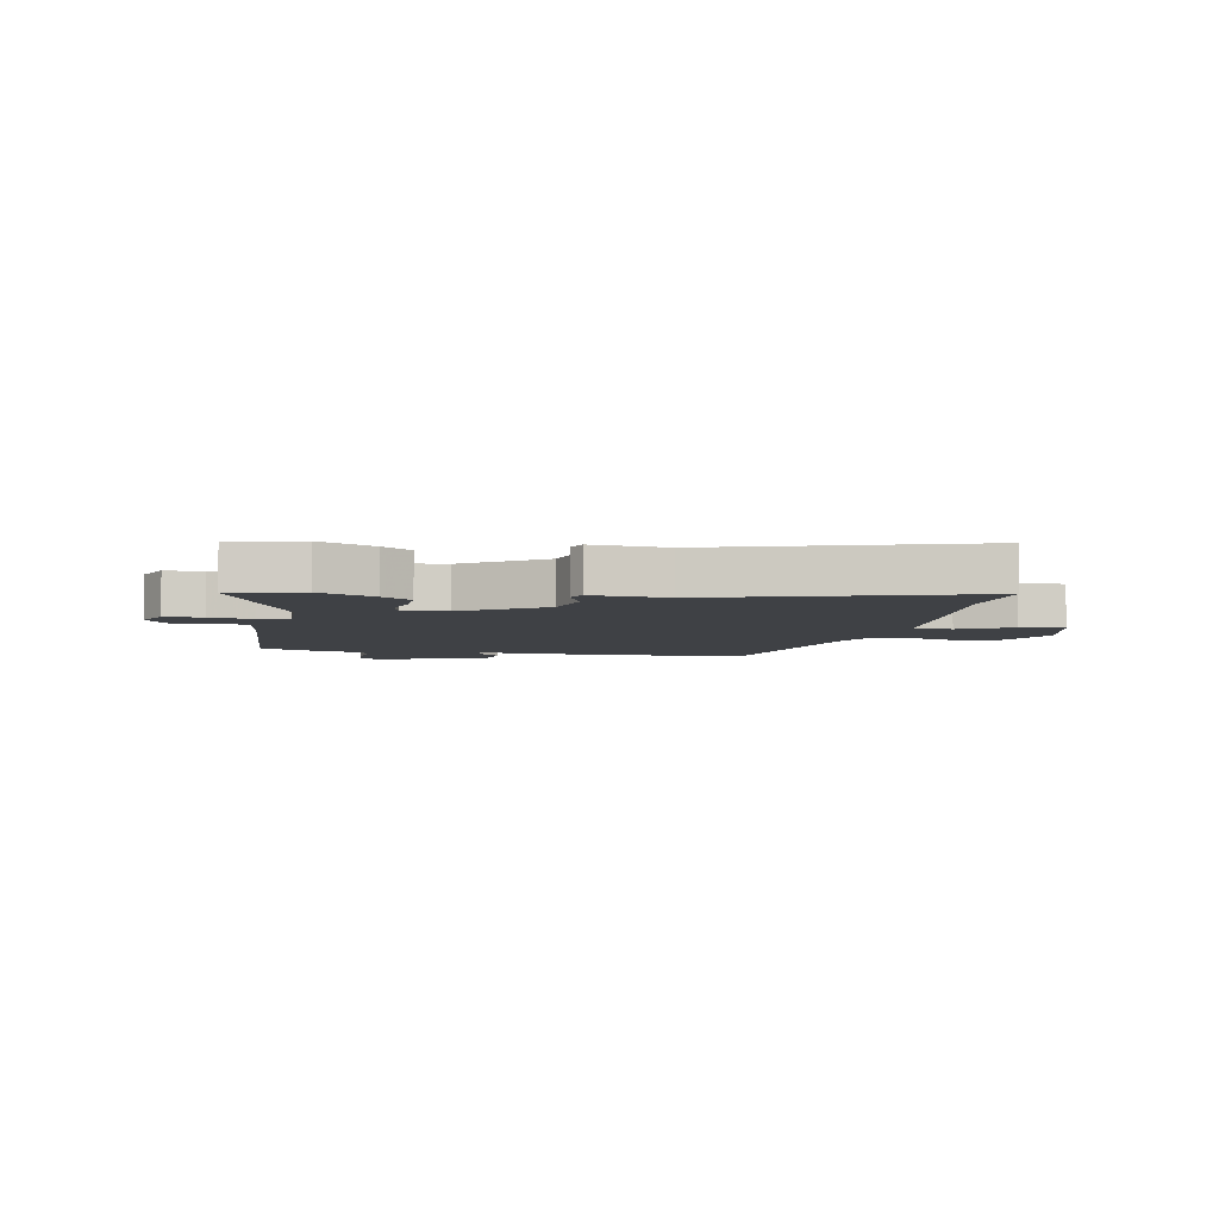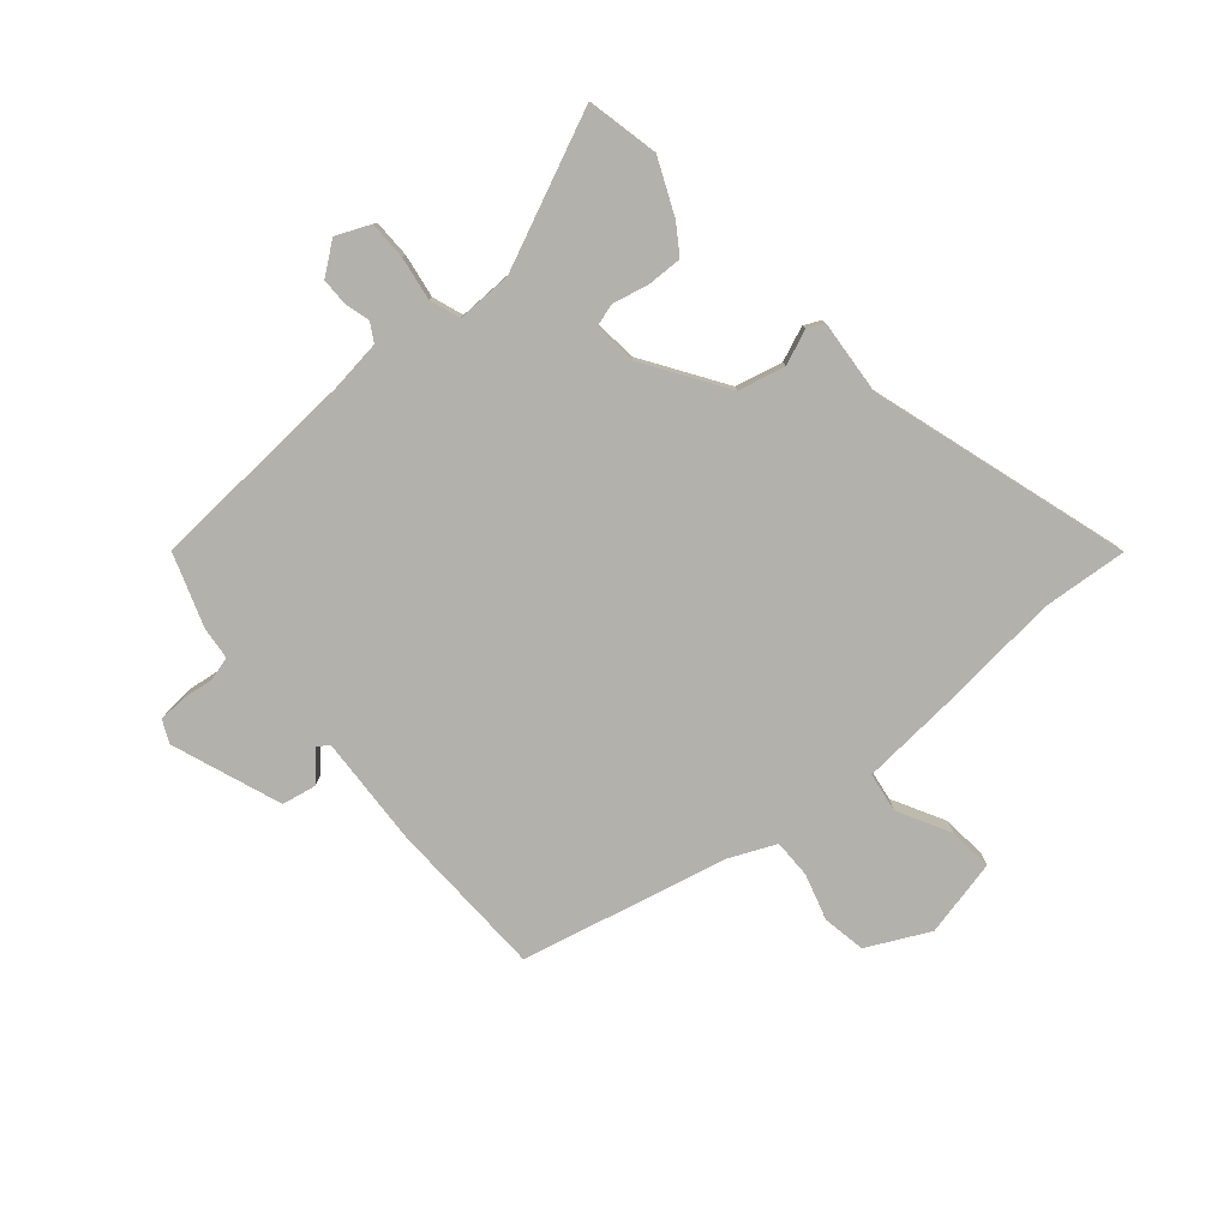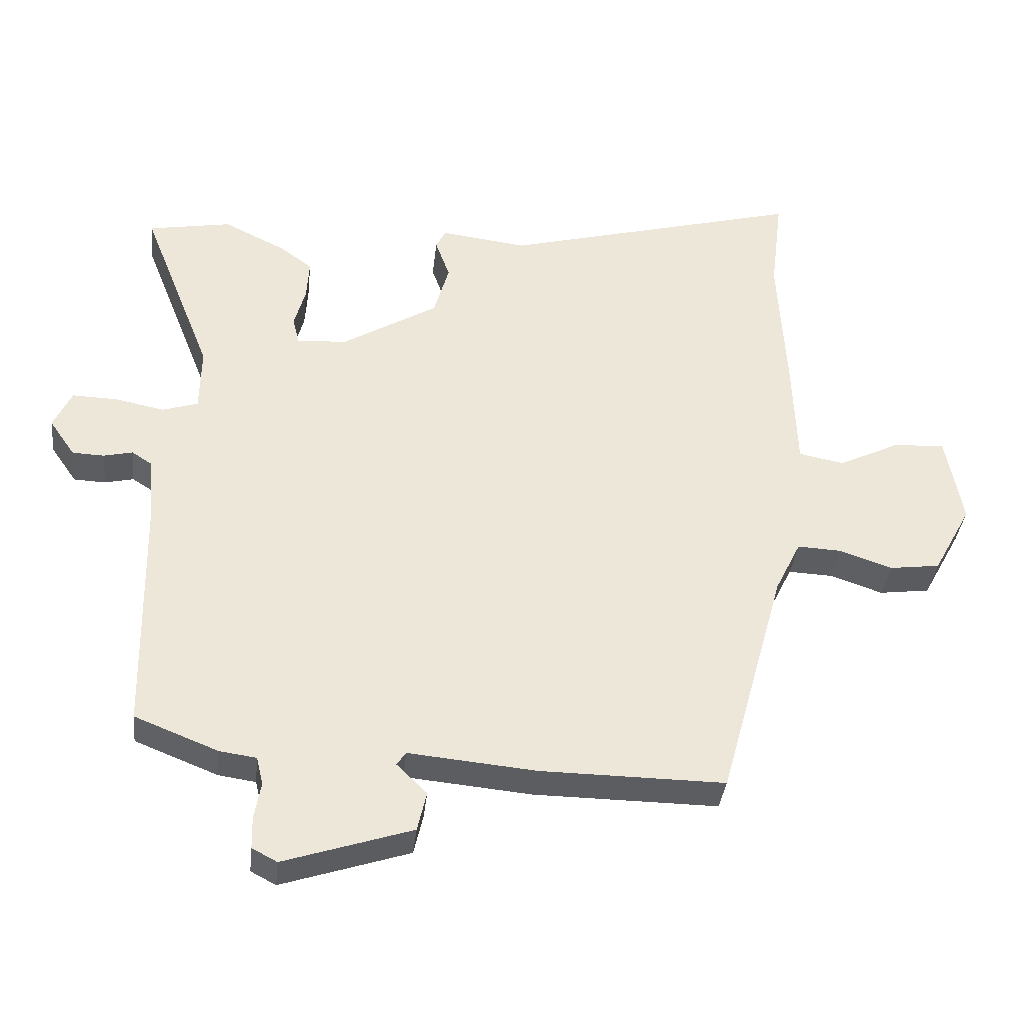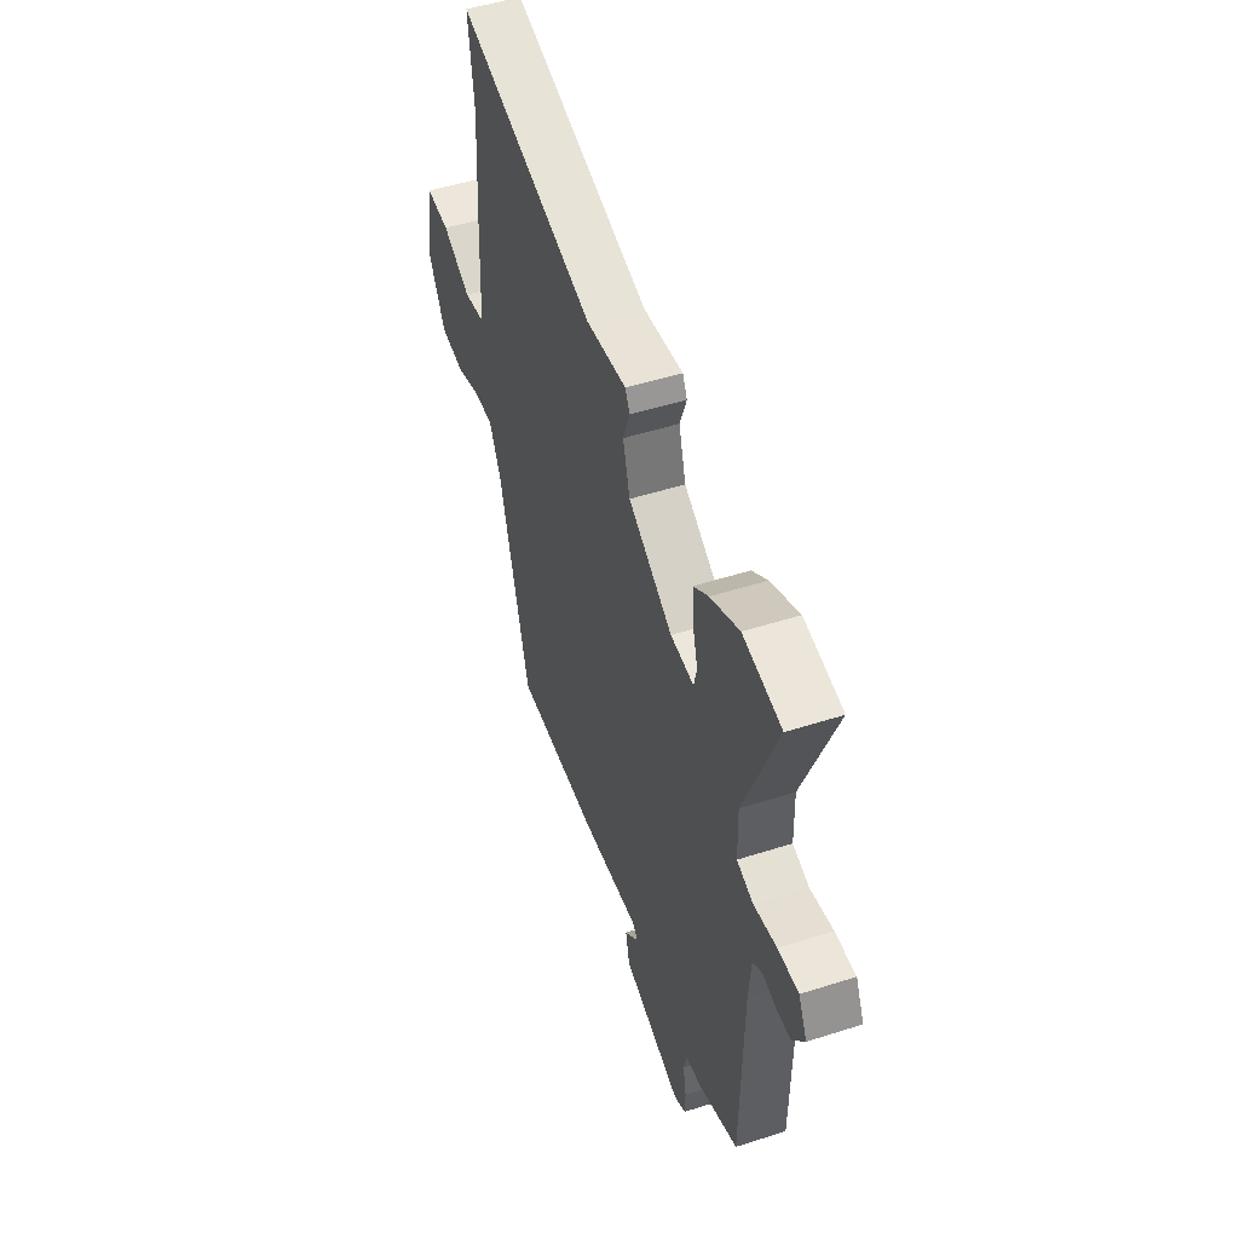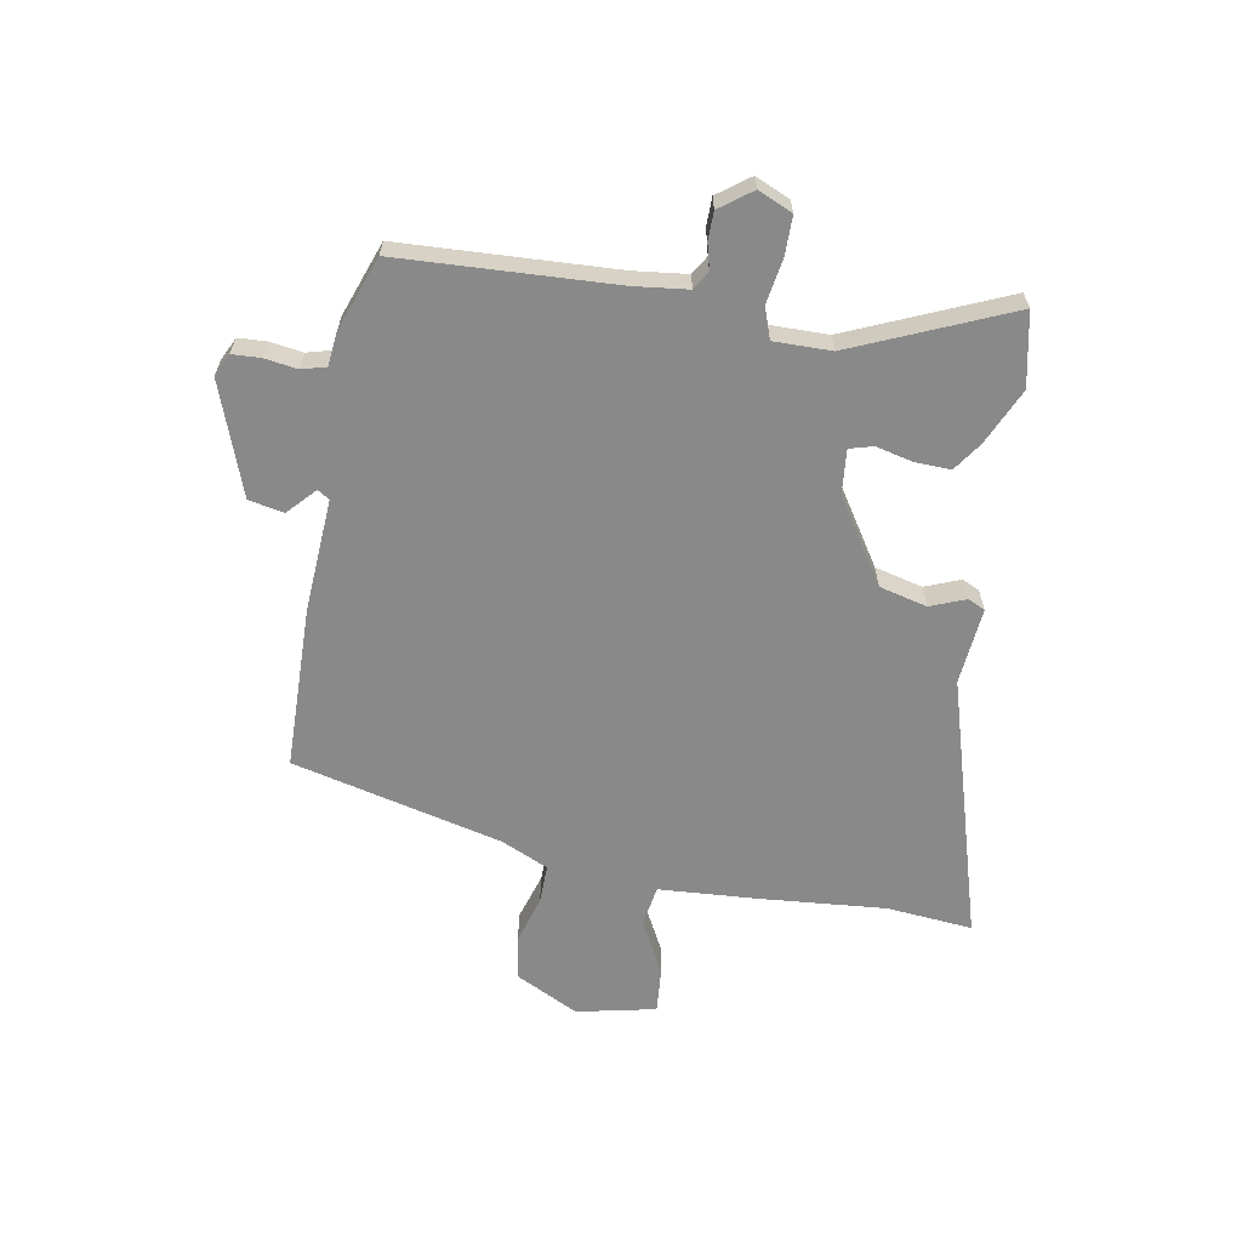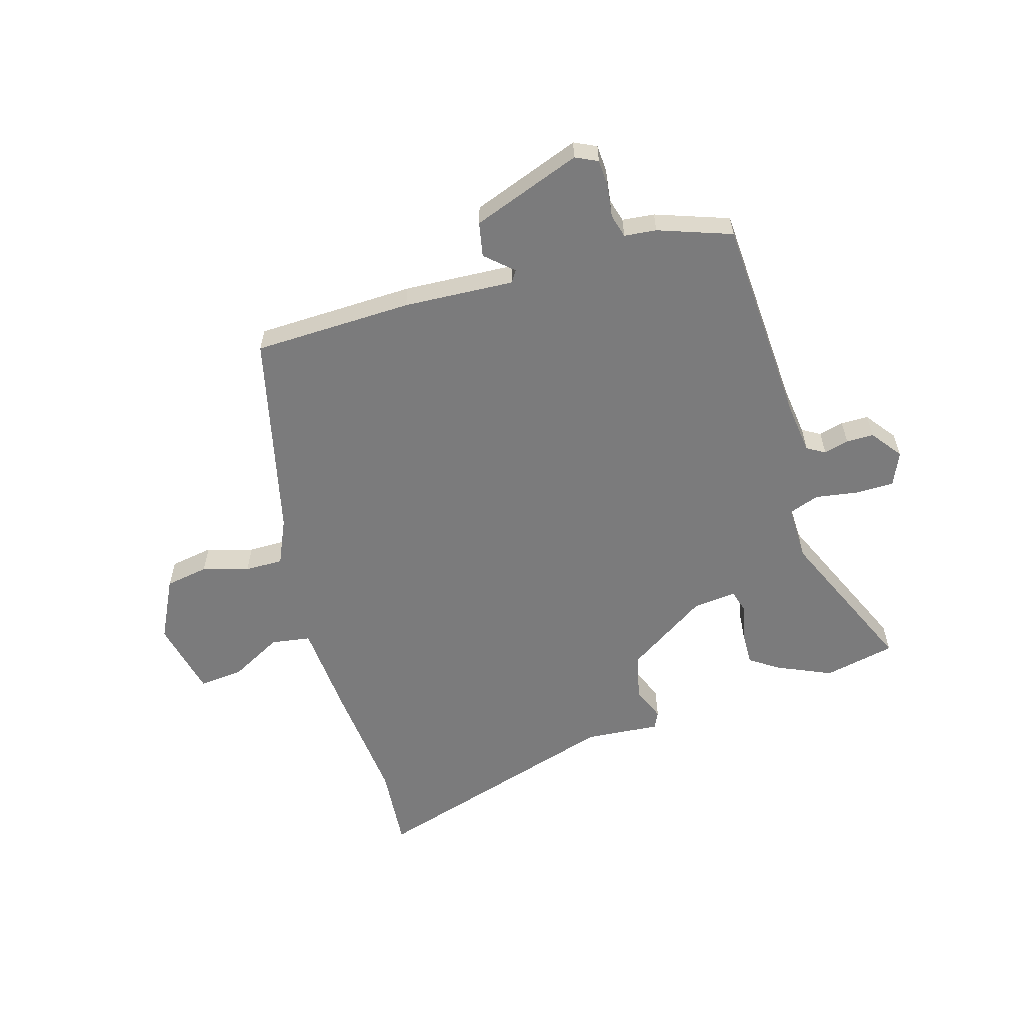
<metadata>
{"format":"obj","ext":"obj","renderer":"f3d","projection":"perspective","resolution":1024,"background":"white","views":[{"elev":-5.5,"azim":-8.4,"up":"+Y"},{"elev":-78.9,"azim":-47.1,"up":"+Y"},{"elev":-36.2,"azim":-6.2,"up":"+Z"},{"elev":49.9,"azim":-109.5,"up":"+Z"},{"elev":-63.1,"azim":-98.3,"up":"+Y"},{"elev":-58.5,"azim":-161.4,"up":"+Y"}]}
</metadata>
<code>
v 0.516 0.07 0.632
v 0.498 0.07 0.485
v 0.51 0.07 0.269
v 0.516 0.07 0.1
v 0.585 0.07 0.087
v 0.678 0.07 0.132
v 0.756 0.07 0.136
v 0.781 0.07 0
v 0.723 0.07 -0.106
v 0.647 0.07 -0.116
v 0.567 0.07 -0.089
v 0.5 0.07 -0.086
v 0.461 0.07 -0.165
v 0.362 0.07 -0.522
v 0.083 0.07 -0.519
v -0.11 0.07 -0.501
v -0.124 0.07 -0.521
v -0.078 0.07 -0.566
v -0.092 0.07 -0.626
v -0.286 0.07 -0.689
v -0.324 0.07 -0.669
v -0.325 0.07 -0.621
v -0.315 0.07 -0.565
v -0.325 0.07 -0.523
v -0.381 0.07 -0.515
v -0.507 0.07 -0.465
v -0.514 0.07 -0.097
v -0.522 0.07 -0.006
v -0.553 0.07 0.014
v -0.597 0.07 0.004
v -0.645 0.07 0.006
v -0.684 0.07 0.062
v -0.656 0.07 0.12
v -0.589 0.07 0.118
v -0.514 0.07 0.103
v -0.46 0.07 0.12
v -0.458 0.07 0.218
v -0.565 0.07 0.489
v -0.439 0.07 0.511
v -0.345 0.07 0.465
v -0.296 0.07 0.429
v -0.3 0.07 0.368
v -0.317 0.07 0.306
v -0.307 0.07 0.265
v -0.231 0.07 0.27
v -0.086 0.07 0.357
v -0.063 0.07 0.438
v -0.085 0.07 0.499
v -0.07 0.07 0.528
v 0.061 0.07 0.512
v 0.516 0 0.632
v 0.498 0 0.485
v 0.51 0 0.269
v 0.516 0 0.1
v 0.585 0 0.087
v 0.678 0 0.132
v 0.756 0 0.136
v 0.781 0 0
v 0.723 0 -0.106
v 0.647 0 -0.116
v 0.567 0 -0.089
v 0.5 0 -0.086
v 0.461 0 -0.165
v 0.362 0 -0.522
v 0.083 0 -0.519
v -0.11 0 -0.501
v -0.124 0 -0.521
v -0.078 0 -0.566
v -0.092 0 -0.626
v -0.286 0 -0.689
v -0.324 0 -0.669
v -0.325 0 -0.621
v -0.315 0 -0.565
v -0.325 0 -0.523
v -0.381 0 -0.515
v -0.507 0 -0.465
v -0.514 0 -0.097
v -0.522 0 -0.006
v -0.553 0 0.014
v -0.597 0 0.004
v -0.645 0 0.006
v -0.684 0 0.062
v -0.656 0 0.12
v -0.589 0 0.118
v -0.514 0 0.103
v -0.46 0 0.12
v -0.458 0 0.218
v -0.565 0 0.489
v -0.439 0 0.511
v -0.345 0 0.465
v -0.296 0 0.429
v -0.3 0 0.368
v -0.317 0 0.306
v -0.307 0 0.265
v -0.231 0 0.27
v -0.086 0 0.357
v -0.063 0 0.438
v -0.085 0 0.499
v -0.07 0 0.528
v 0.061 0 0.512
f 47 48 49 50
f 46 47 50 1
f 45 46 1 2
f 40 41 42 43
f 38 39 40 43
f 37 38 43 44
f 36 37 44 45
f 32 33 34 35
f 30 31 32 35
f 29 30 35 36
f 28 29 36 45
f 24 25 26 27
f 24 27 28 45
f 20 21 22 23
f 18 19 20 23
f 17 18 23 24
f 16 17 24 45
f 13 14 15 16
f 12 13 16 45
f 8 9 10 11
f 5 6 7 8
f 4 5 8 11
f 45 2 3 4
f 4 11 12 45
f 100 99 98 97
f 51 100 97 96
f 52 51 96 95
f 93 92 91 90
f 93 90 89 88
f 94 93 88 87
f 95 94 87 86
f 85 84 83 82
f 85 82 81 80
f 86 85 80 79
f 95 86 79 78
f 77 76 75 74
f 95 78 77 74
f 73 72 71 70
f 73 70 69 68
f 74 73 68 67
f 95 74 67 66
f 66 65 64 63
f 95 66 63 62
f 61 60 59 58
f 58 57 56 55
f 61 58 55 54
f 54 53 52 95
f 95 62 61 54
f 1 51 52 2
f 2 52 53 3
f 3 53 54 4
f 4 54 55 5
f 5 55 56 6
f 6 56 57 7
f 7 57 58 8
f 8 58 59 9
f 9 59 60 10
f 10 60 61 11
f 11 61 62 12
f 12 62 63 13
f 13 63 64 14
f 14 64 65 15
f 15 65 66 16
f 16 66 67 17
f 17 67 68 18
f 18 68 69 19
f 19 69 70 20
f 20 70 71 21
f 21 71 72 22
f 22 72 73 23
f 23 73 74 24
f 24 74 75 25
f 25 75 76 26
f 26 76 77 27
f 27 77 78 28
f 28 78 79 29
f 29 79 80 30
f 30 80 81 31
f 31 81 82 32
f 32 82 83 33
f 33 83 84 34
f 34 84 85 35
f 35 85 86 36
f 36 86 87 37
f 37 87 88 38
f 38 88 89 39
f 39 89 90 40
f 40 90 91 41
f 41 91 92 42
f 42 92 93 43
f 43 93 94 44
f 44 94 95 45
f 45 95 96 46
f 46 96 97 47
f 47 97 98 48
f 48 98 99 49
f 49 99 100 50
f 50 100 51 1

</code>
